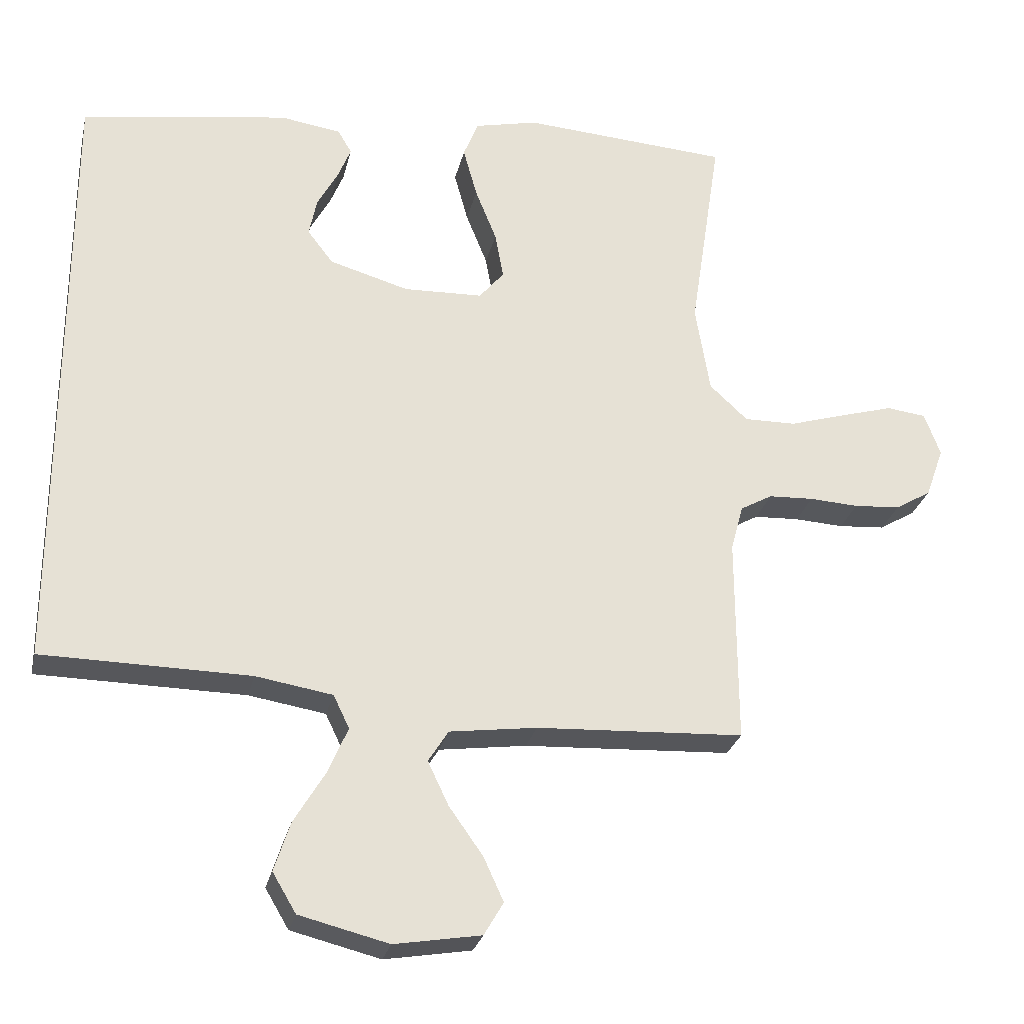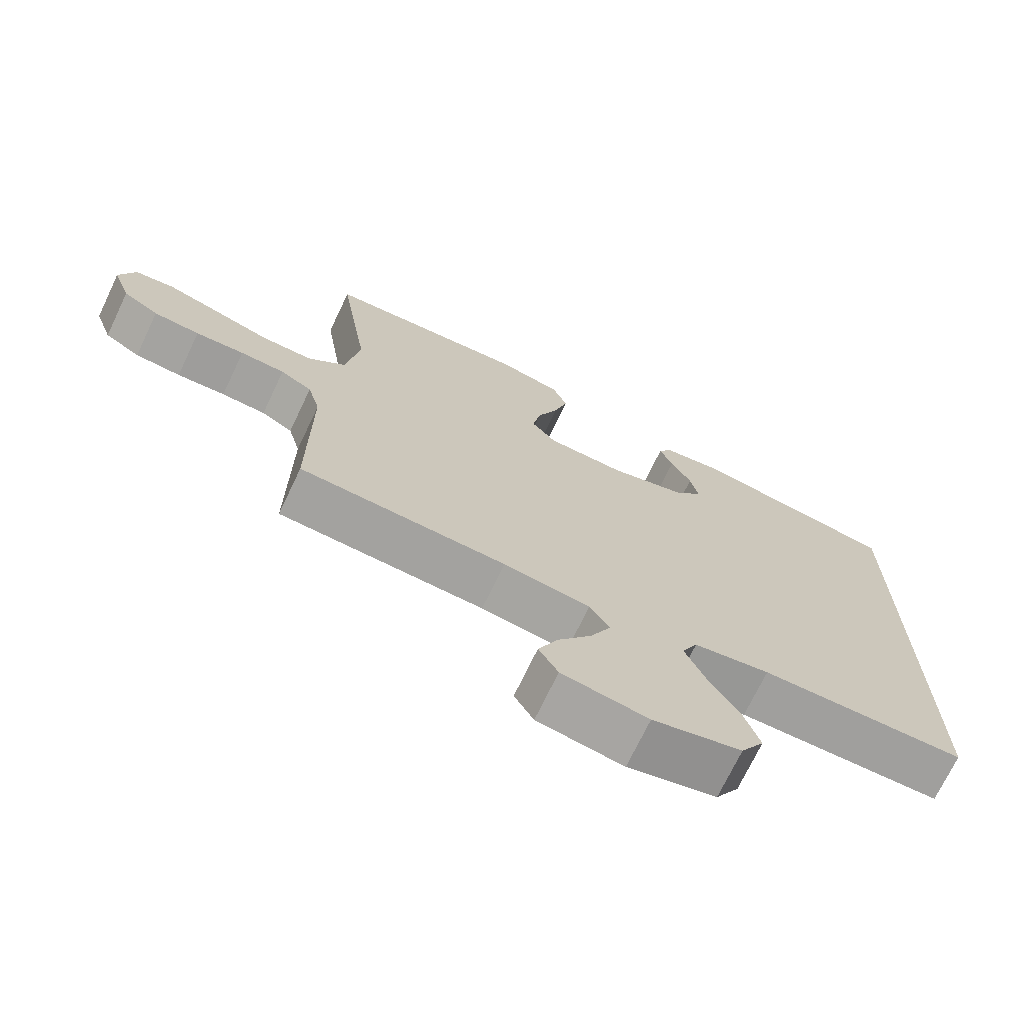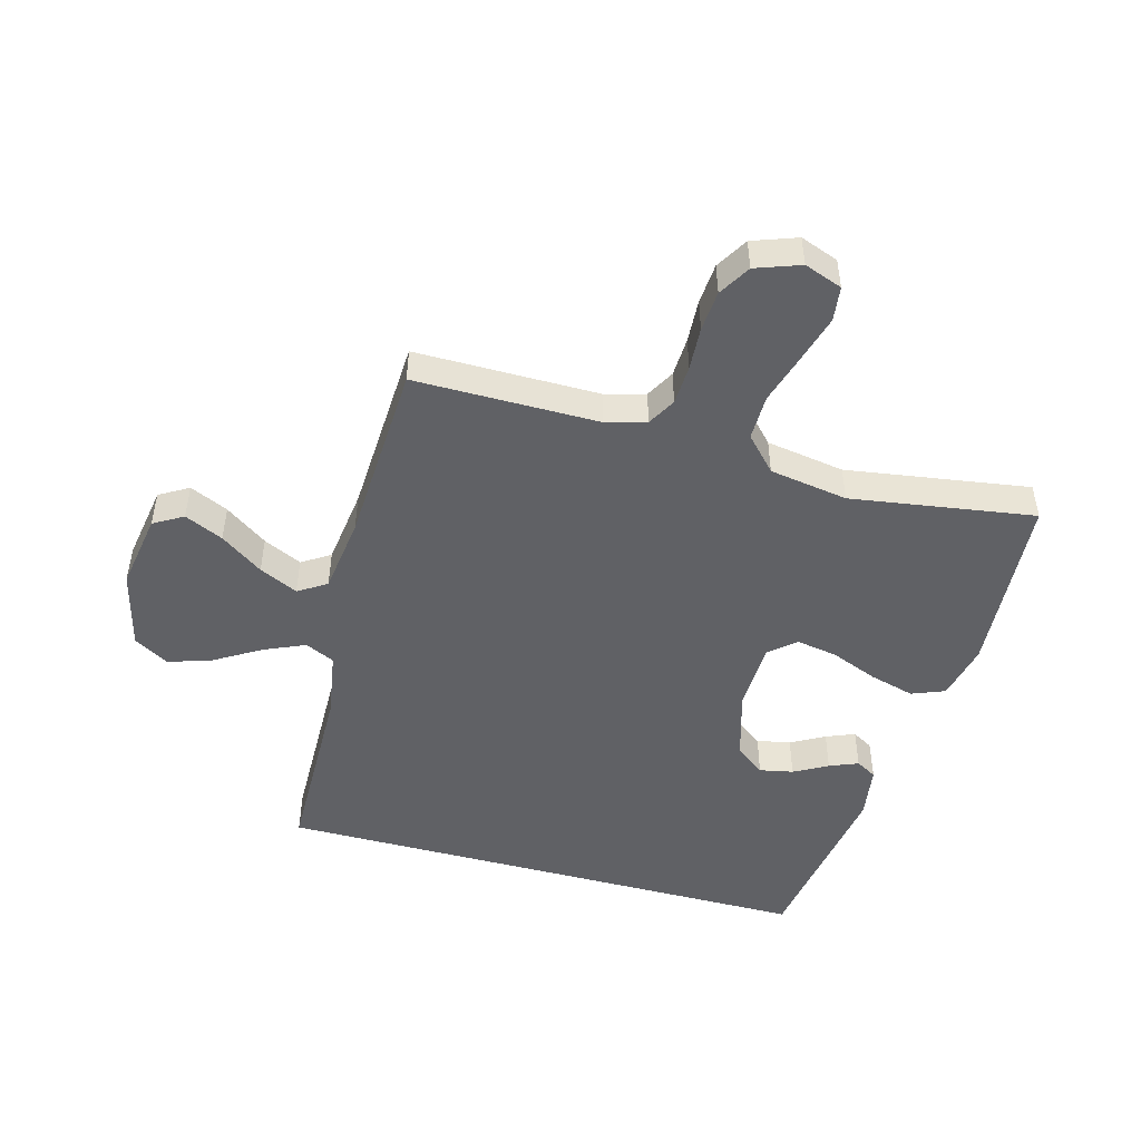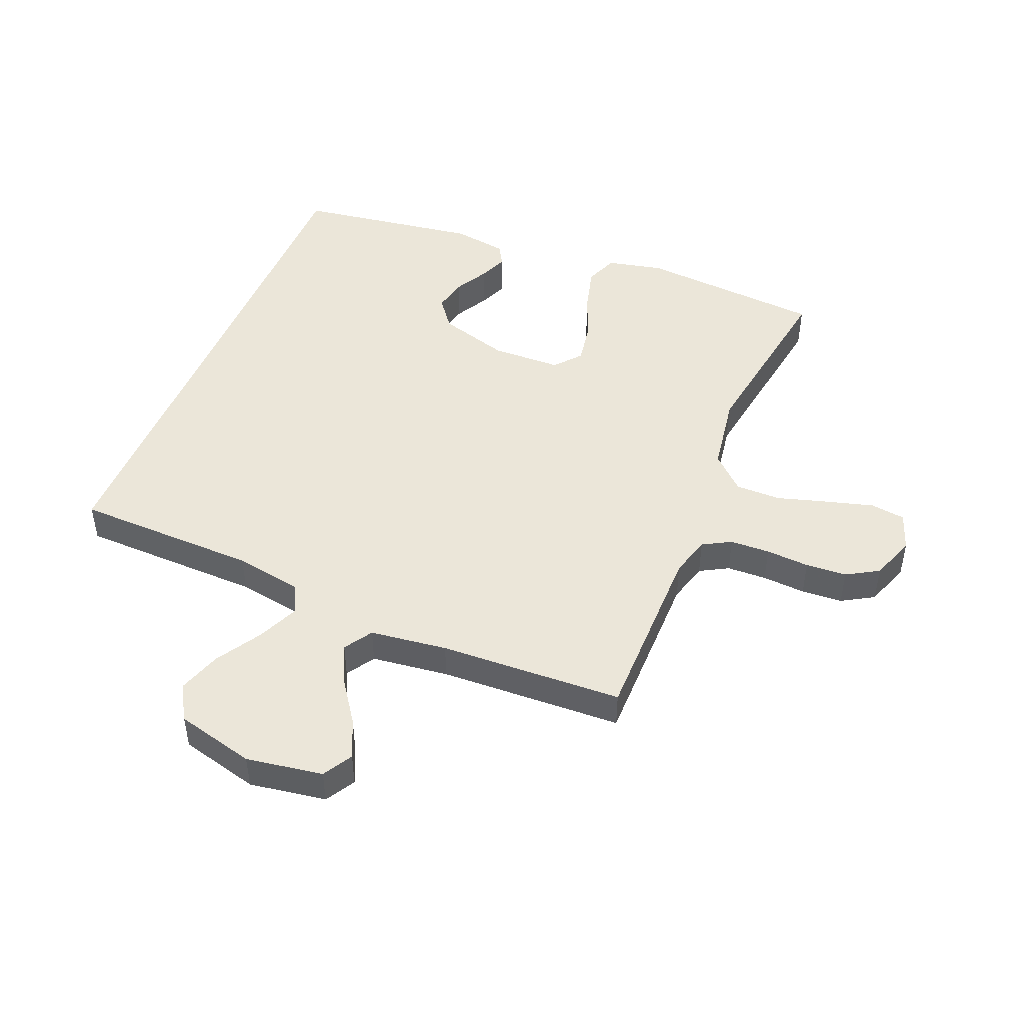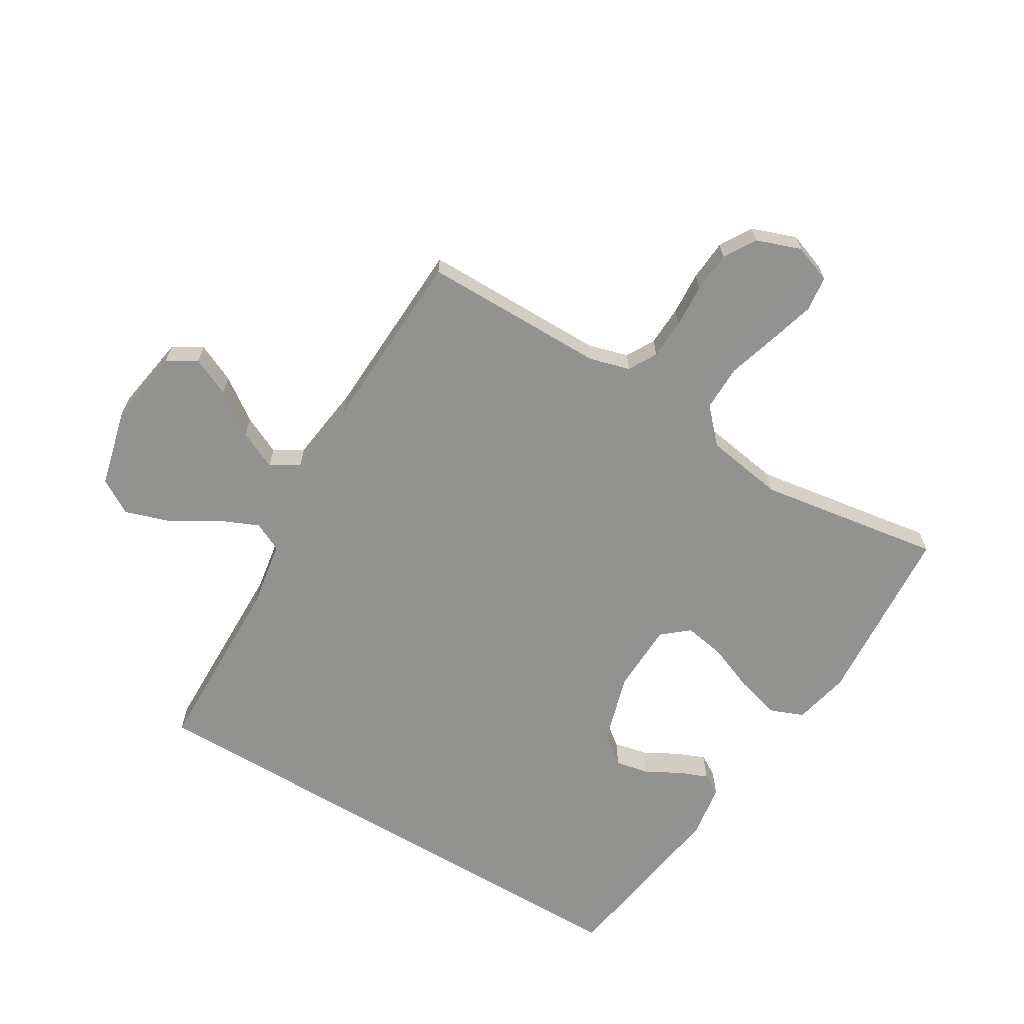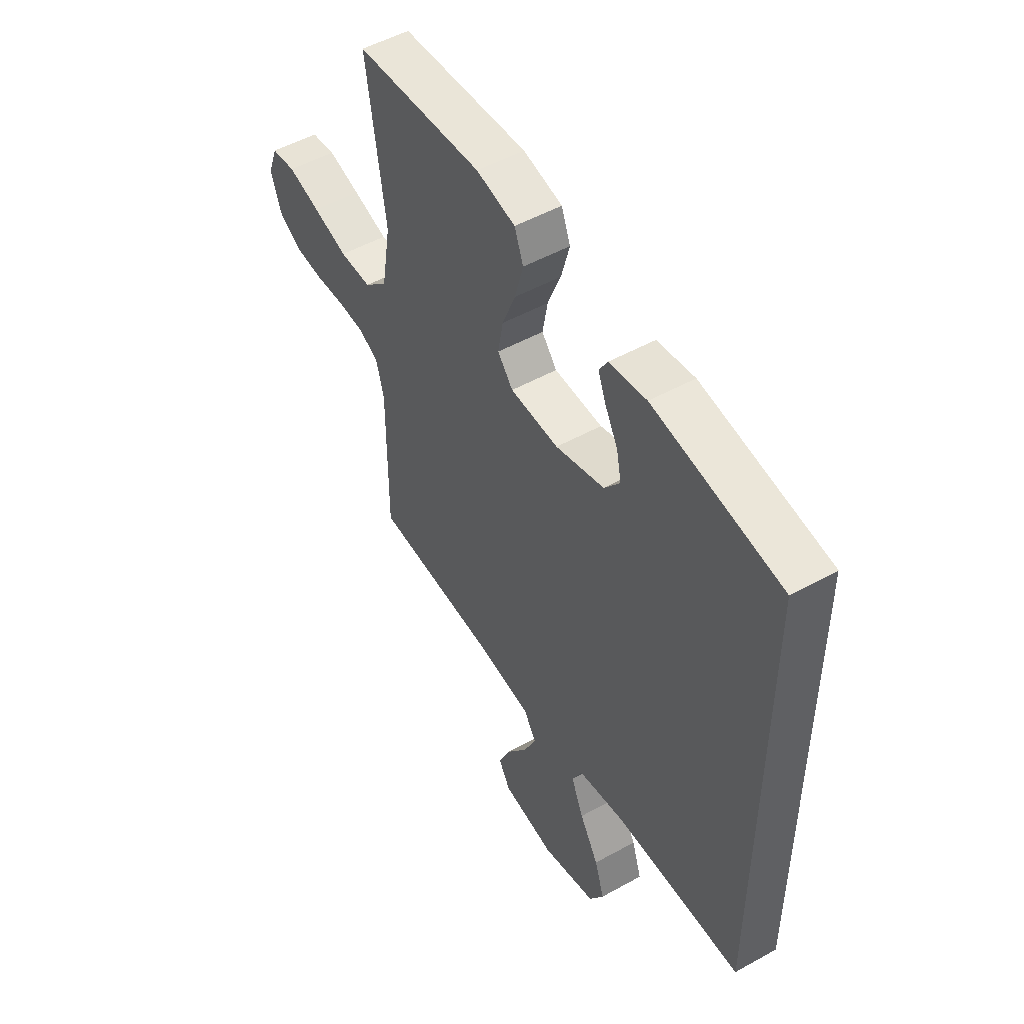
<metadata>
{"format":"obj","ext":"obj","renderer":"f3d","projection":"perspective","resolution":1024,"background":"white","views":[{"elev":-27.0,"azim":167.3,"up":"+Z"},{"elev":-71.7,"azim":-25.5,"up":"+Z"},{"elev":-48.6,"azim":-105.2,"up":"+Y"},{"elev":47.6,"azim":-157.3,"up":"+Y"},{"elev":-66.2,"azim":-120.8,"up":"+Y"},{"elev":51.0,"azim":58.8,"up":"+Z"}]}
</metadata>
<code>
v -0.5 0.07 0.5
v -0.2 0.07 0.52
v -0.108 0.07 0.499
v -0.087 0.07 0.445
v -0.107 0.07 0.372
v -0.138 0.07 0.295
v -0.15 0.07 0.228
v -0.114 0.07 0.185
v 0 0.07 0.181
v 0.115 0.07 0.214
v 0.152 0.07 0.262
v 0.141 0.07 0.317
v 0.111 0.07 0.372
v 0.092 0.07 0.419
v 0.112 0.07 0.453
v 0.2 0.07 0.466
v 0.5 0.07 0.419
v 0.5 0.07 -0.47
v 0.2 0.07 -0.474
v 0.089 0.07 -0.492
v 0.066 0.07 -0.54
v 0.095 0.07 -0.607
v 0.14 0.07 -0.682
v 0.163 0.07 -0.753
v 0.129 0.07 -0.81
v 0 0.07 -0.842
v -0.125 0.07 -0.821
v -0.153 0.07 -0.773
v -0.124 0.07 -0.71
v -0.075 0.07 -0.641
v -0.045 0.07 -0.578
v -0.074 0.07 -0.532
v -0.2 0.07 -0.515
v -0.5 0.07 -0.5
v -0.499 0.07 -0.2
v -0.517 0.07 -0.134
v -0.563 0.07 -0.108
v -0.628 0.07 -0.105
v -0.699 0.07 -0.109
v -0.766 0.07 -0.104
v -0.818 0.07 -0.073
v -0.844 0.07 0
v -0.821 0.07 0.062
v -0.764 0.07 0.069
v -0.688 0.07 0.047
v -0.606 0.07 0.022
v -0.531 0.07 0.021
v -0.476 0.07 0.072
v -0.455 0.07 0.2
v -0.5 0 0.5
v -0.2 0 0.52
v -0.108 0 0.499
v -0.087 0 0.445
v -0.107 0 0.372
v -0.138 0 0.295
v -0.15 0 0.228
v -0.114 0 0.185
v 0 0 0.181
v 0.115 0 0.214
v 0.152 0 0.262
v 0.141 0 0.317
v 0.111 0 0.372
v 0.092 0 0.419
v 0.112 0 0.453
v 0.2 0 0.466
v 0.5 0 0.419
v 0.5 0 -0.47
v 0.2 0 -0.474
v 0.089 0 -0.492
v 0.066 0 -0.54
v 0.095 0 -0.607
v 0.14 0 -0.682
v 0.163 0 -0.753
v 0.129 0 -0.81
v 0 0 -0.842
v -0.125 0 -0.821
v -0.153 0 -0.773
v -0.124 0 -0.71
v -0.075 0 -0.641
v -0.045 0 -0.578
v -0.074 0 -0.532
v -0.2 0 -0.515
v -0.5 0 -0.5
v -0.499 0 -0.2
v -0.517 0 -0.134
v -0.563 0 -0.108
v -0.628 0 -0.105
v -0.699 0 -0.109
v -0.766 0 -0.104
v -0.818 0 -0.073
v -0.844 0 0
v -0.821 0 0.062
v -0.764 0 0.069
v -0.688 0 0.047
v -0.606 0 0.022
v -0.531 0 0.021
v -0.476 0 0.072
v -0.455 0 0.2
f 44 45 46
f 43 44 46
f 42 43 46
f 41 42 46
f 40 41 46
f 39 40 46
f 38 39 46
f 37 38 46 47
f 36 37 47 48
f 33 34 35
f 35 36 48
f 33 35 48
f 32 33 48
f 28 29 30
f 27 28 30
f 26 27 30
f 25 26 30
f 24 25 30
f 23 24 30
f 22 23 30
f 21 22 30 31
f 20 21 31 32
f 16 17 18 19
f 16 19 20
f 14 15 16
f 13 14 16
f 12 13 16
f 11 12 16
f 11 16 20
f 10 11 20 32
f 4 5 6
f 3 4 6
f 2 3 6
f 1 2 6
f 49 1 6
f 49 6 7
f 48 49 7 8
f 32 48 8 9
f 9 10 32
f 95 94 93
f 95 93 92
f 95 92 91
f 95 91 90
f 95 90 89
f 95 89 88
f 95 88 87
f 96 95 87 86
f 97 96 86 85
f 84 83 82
f 97 85 84
f 97 84 82
f 97 82 81
f 79 78 77
f 79 77 76
f 79 76 75
f 79 75 74
f 79 74 73
f 79 73 72
f 79 72 71
f 80 79 71 70
f 81 80 70 69
f 68 67 66 65
f 69 68 65
f 65 64 63
f 65 63 62
f 65 62 61
f 65 61 60
f 69 65 60
f 81 69 60 59
f 55 54 53
f 55 53 52
f 55 52 51
f 55 51 50
f 55 50 98
f 56 55 98
f 57 56 98 97
f 58 57 97 81
f 81 59 58
f 1 50 51 2
f 2 51 52 3
f 3 52 53 4
f 4 53 54 5
f 5 54 55 6
f 6 55 56 7
f 7 56 57 8
f 8 57 58 9
f 9 58 59 10
f 10 59 60 11
f 11 60 61 12
f 12 61 62 13
f 13 62 63 14
f 14 63 64 15
f 15 64 65 16
f 16 65 66 17
f 17 66 67 18
f 18 67 68 19
f 19 68 69 20
f 20 69 70 21
f 21 70 71 22
f 22 71 72 23
f 23 72 73 24
f 24 73 74 25
f 25 74 75 26
f 26 75 76 27
f 27 76 77 28
f 28 77 78 29
f 29 78 79 30
f 30 79 80 31
f 31 80 81 32
f 32 81 82 33
f 33 82 83 34
f 34 83 84 35
f 35 84 85 36
f 36 85 86 37
f 37 86 87 38
f 38 87 88 39
f 39 88 89 40
f 40 89 90 41
f 41 90 91 42
f 42 91 92 43
f 43 92 93 44
f 44 93 94 45
f 45 94 95 46
f 46 95 96 47
f 47 96 97 48
f 48 97 98 49
f 49 98 50 1

</code>
